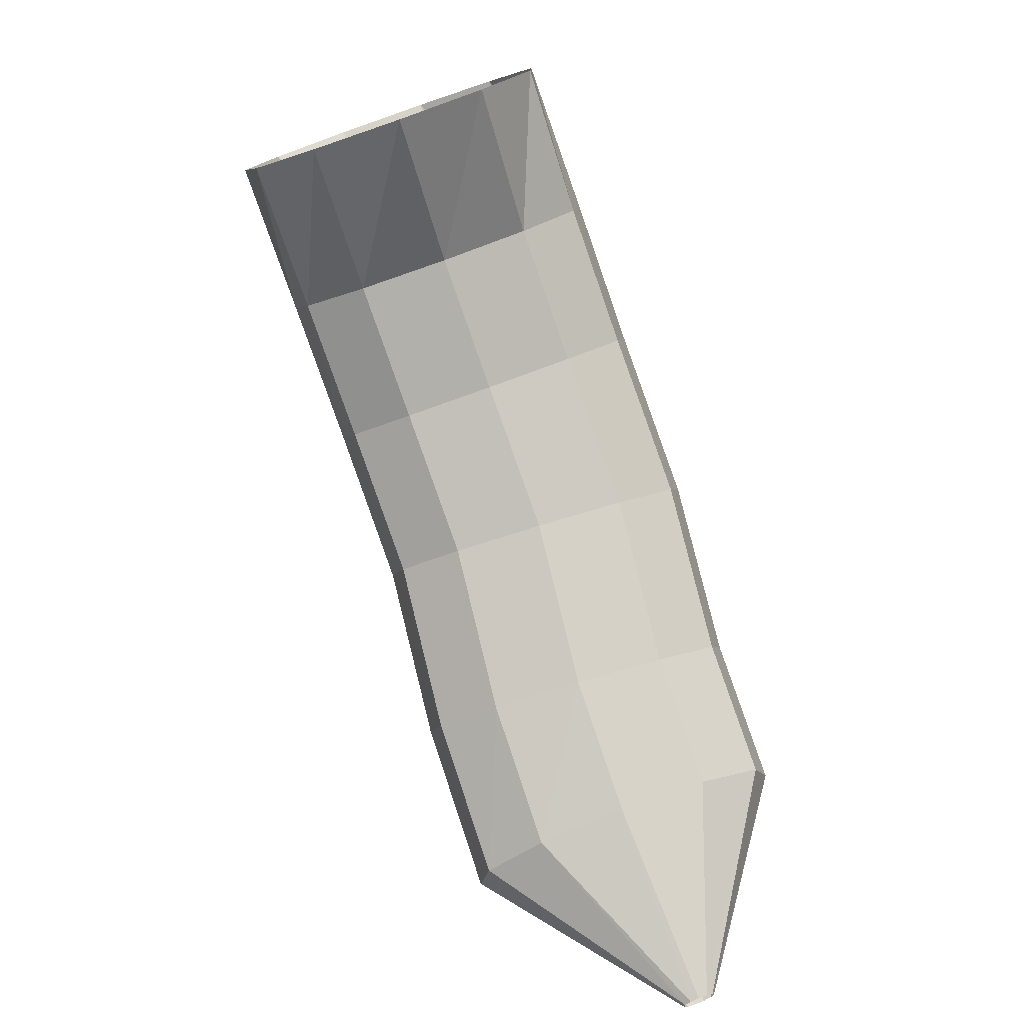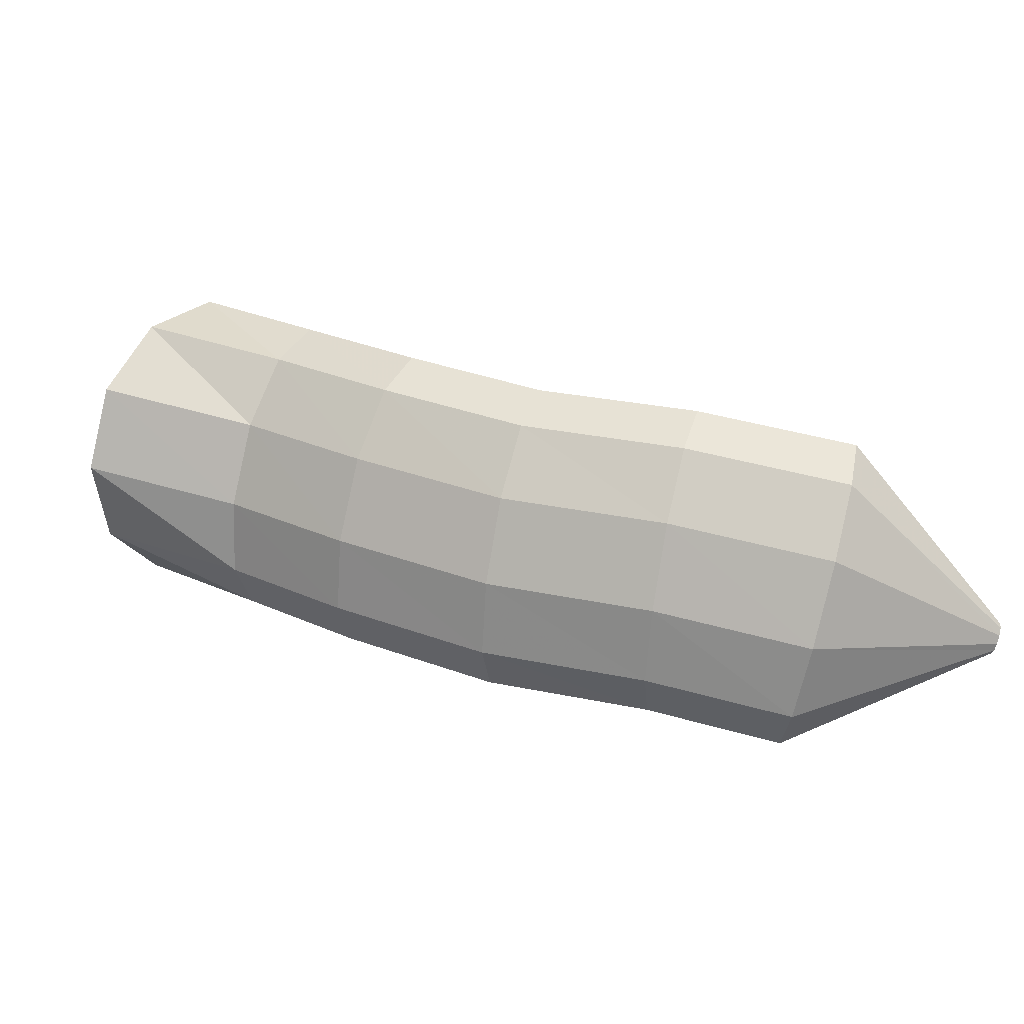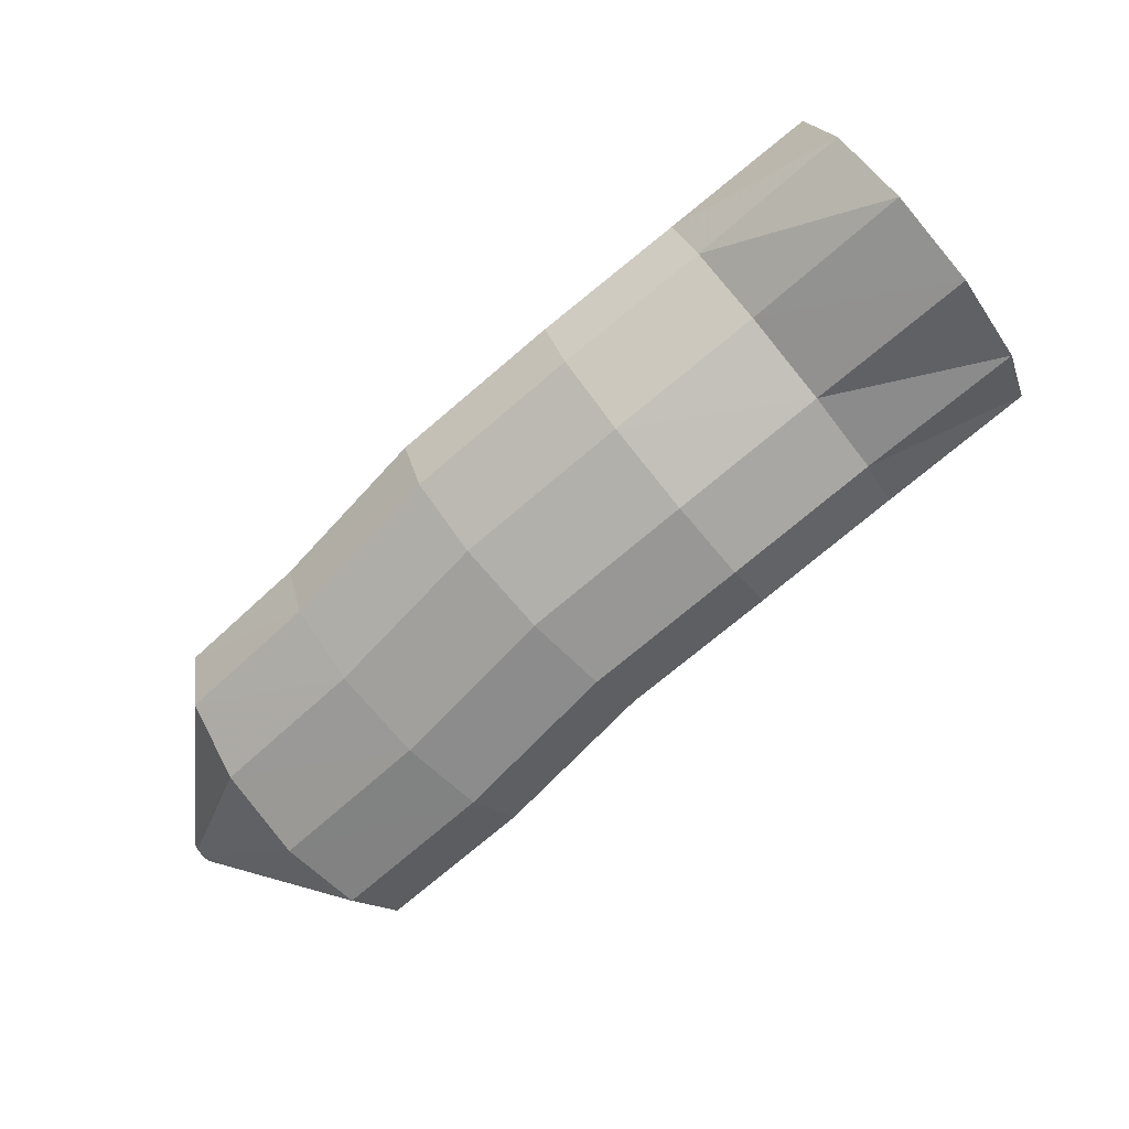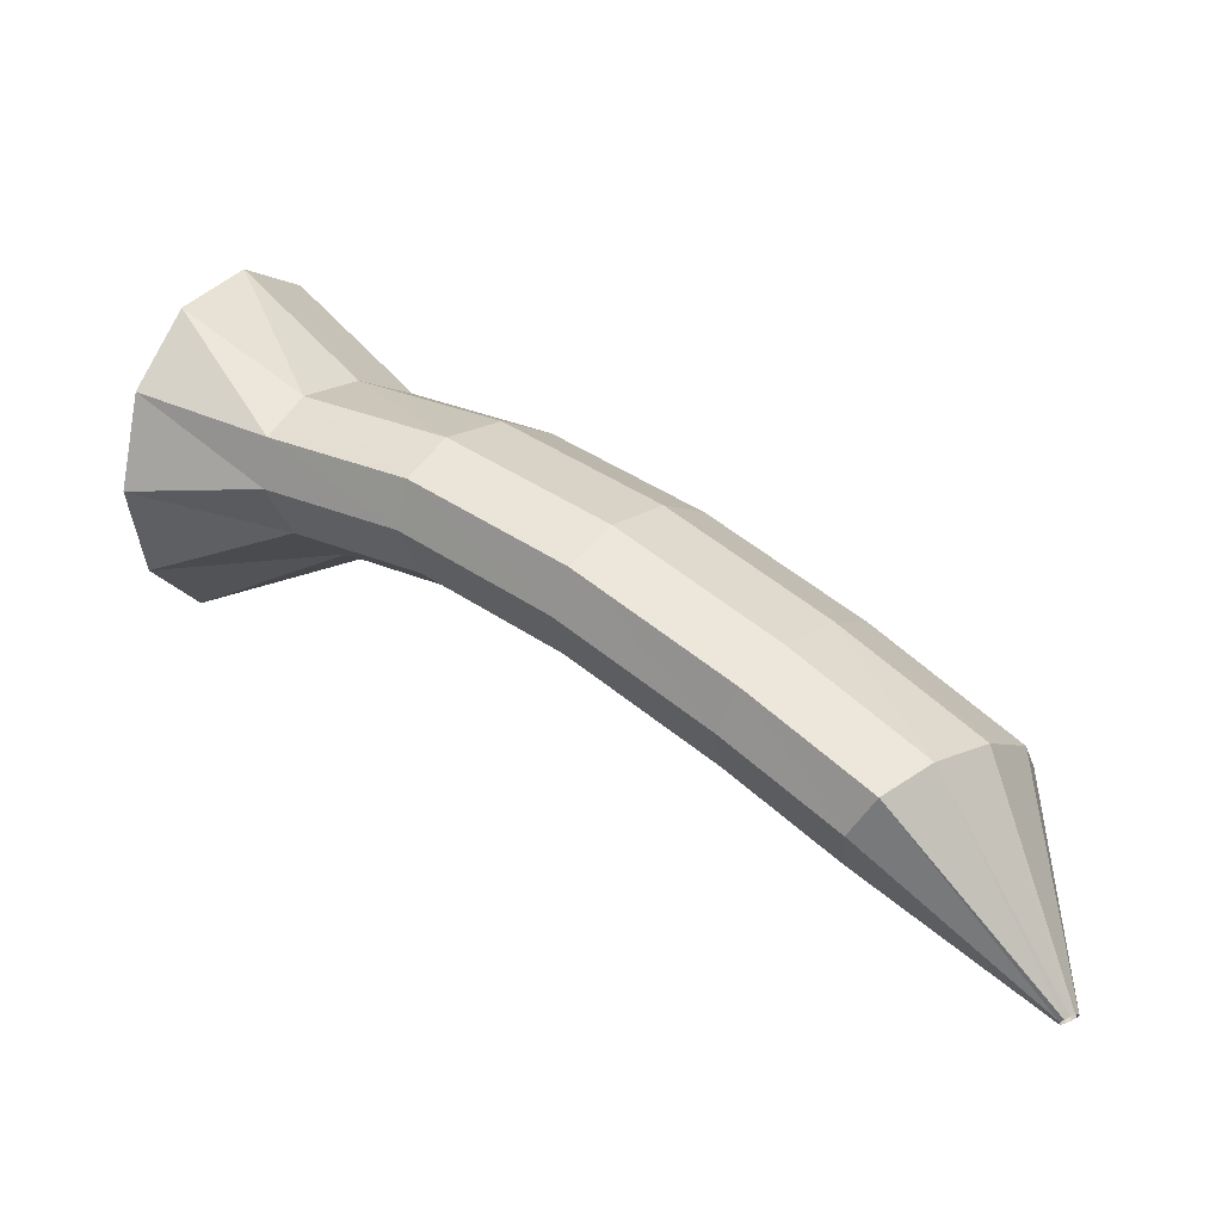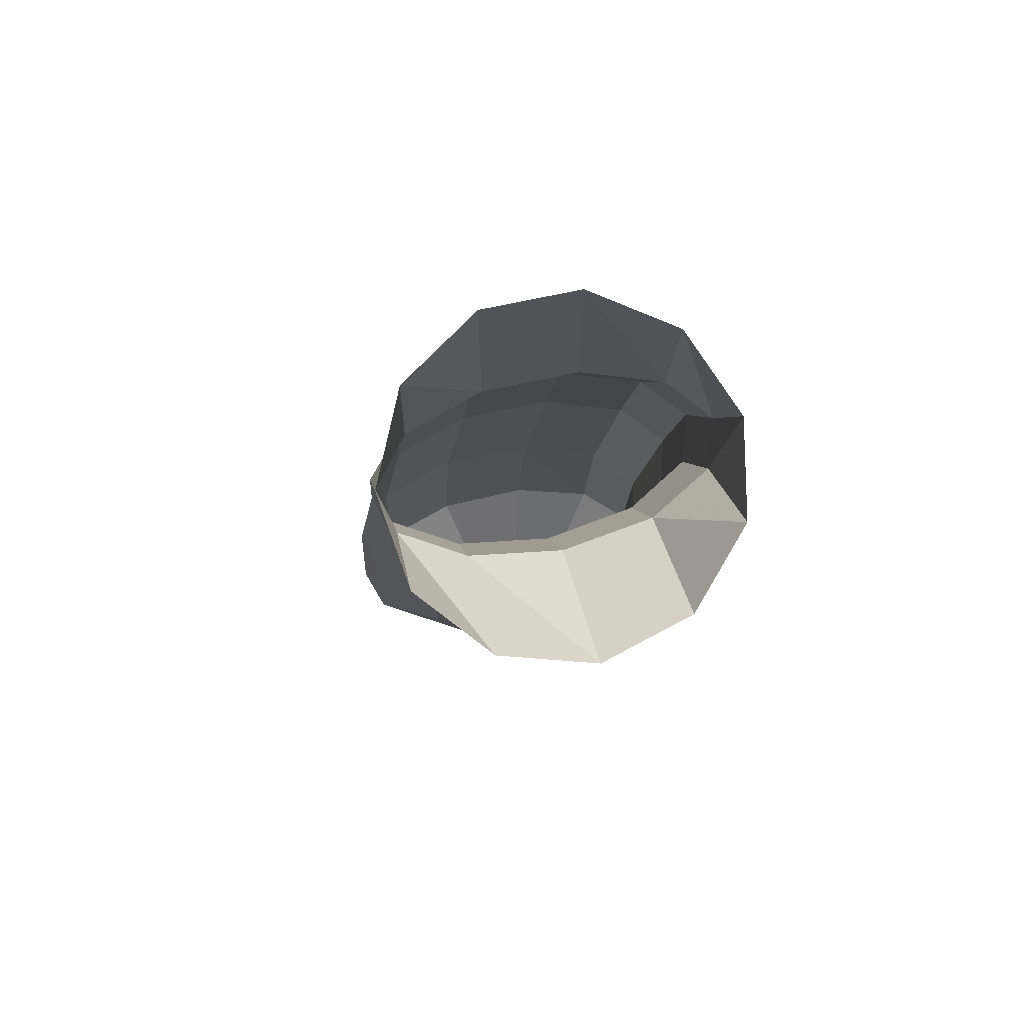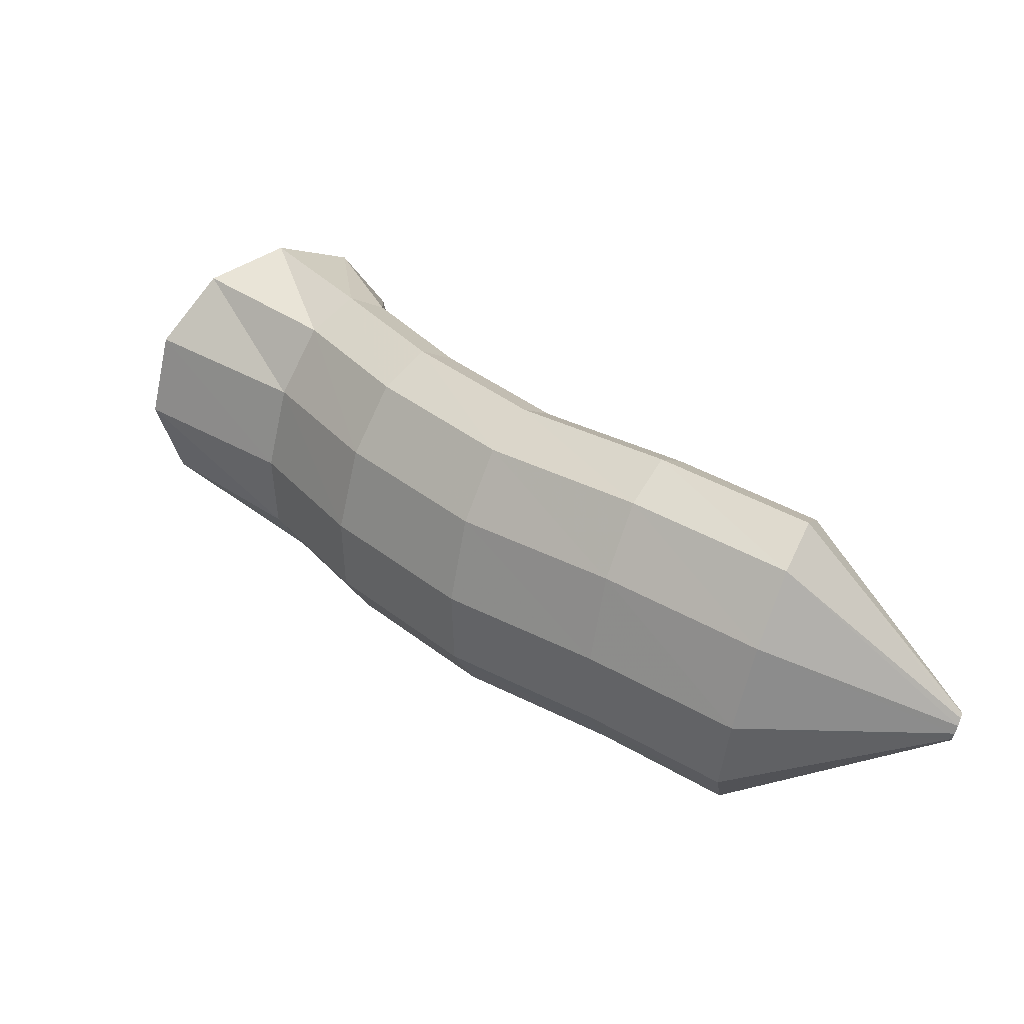
<metadata>
{"format":"obj","ext":"obj","renderer":"f3d","projection":"perspective","resolution":1024,"background":"white","views":[{"elev":-67.3,"azim":99.7,"up":"+Y"},{"elev":9.1,"azim":-133.0,"up":"+Z"},{"elev":76.6,"azim":-47.2,"up":"+Y"},{"elev":7.8,"azim":-159.6,"up":"+Y"},{"elev":15.4,"azim":75.0,"up":"+Y"},{"elev":22.6,"azim":-113.9,"up":"+Z"}]}
</metadata>
<code>
g tube1
v 119.1 156.7 138.6
v 119.1 156.8 138.4
v 119.1 156.9 138.2
v 119 157 138.2
v 118.9 157.1 138.3
v 118.8 157.1 138.5
v 118.7 157 138.8
v 118.7 156.9 139
v 118.8 156.8 139.1
v 118.9 156.7 139.1
v 119.1 156.7 138.9
v 119.1 156.7 138.6
v 124.3 159.8 140.1
v 124.4 160.6 137.5
v 123.9 161.7 135.7
v 123 162.8 135.4
v 121.9 163.5 136.6
v 121.1 163.6 139
v 120.7 163 141.7
v 120.9 162 144
v 121.7 160.9 145
v 122.7 160 144.6
v 123.7 159.6 142.7
v 124.3 159.8 140.1
v 127.8 161.9 140.9
v 127.8 162.7 138.2
v 127.4 163.8 136.5
v 126.7 165.1 136.2
v 125.9 166 137.5
v 125.4 166.3 139.9
v 125.2 165.9 142.7
v 125.4 164.9 144.9
v 126 163.6 146
v 126.7 162.5 145.5
v 127.4 161.9 143.6
v 127.8 161.9 140.9
v 132.3 164.5 141.3
v 132.3 165.2 138.7
v 132 166.5 137
v 131.4 167.8 136.8
v 130.7 168.7 138
v 130.2 169 140.5
v 129.9 168.6 143.2
v 130.1 167.6 145.5
v 130.6 166.2 146.5
v 131.2 165.1 146
v 131.9 164.4 144
v 132.3 164.5 141.3
v 136.5 166.2 142.2
v 136.7 167.1 139.6
v 136.7 168.4 138
v 136.3 169.8 137.7
v 135.7 170.8 139.1
v 135.2 171.1 141.5
v 134.8 170.6 144.2
v 134.7 169.4 146.4
v 135 168 147.4
v 135.5 166.8 146.8
v 136 166.1 144.9
v 136.5 166.2 142.2
v 140.6 167.1 142.9
v 140.9 167.9 140.4
v 141 169.3 138.7
v 140.7 170.7 138.5
v 140.3 171.7 139.9
v 139.8 172 142.3
v 139.4 171.6 145
v 139.3 170.4 147.2
v 139.4 169 148.2
v 139.7 167.7 147.6
v 140.2 167 145.6
v 140.6 167.1 142.9
v 145.6 165.4 143.3
v 145.8 166.6 140.8
v 145.7 169 139.3
v 145.2 171.8 139.4
v 144.6 174.1 140.9
v 144 175.1 143.4
v 143.6 174.6 146.2
v 143.6 172.7 148.2
v 143.9 170.1 149
v 144.4 167.4 148.2
v 145.1 165.7 146.1
v 145.6 165.4 143.3
f 1 2 14
f 14 13 1
f 2 3 15
f 15 14 2
f 3 4 16
f 16 15 3
f 4 5 17
f 17 16 4
f 5 6 18
f 18 17 5
f 6 7 19
f 19 18 6
f 7 8 20
f 20 19 7
f 8 9 21
f 21 20 8
f 9 10 22
f 22 21 9
f 10 11 23
f 23 22 10
f 11 12 24
f 24 23 11
f 13 14 26
f 26 25 13
f 14 15 27
f 27 26 14
f 15 16 28
f 28 27 15
f 16 17 29
f 29 28 16
f 17 18 30
f 30 29 17
f 18 19 31
f 31 30 18
f 19 20 32
f 32 31 19
f 20 21 33
f 33 32 20
f 21 22 34
f 34 33 21
f 22 23 35
f 35 34 22
f 23 24 36
f 36 35 23
f 25 26 38
f 38 37 25
f 26 27 39
f 39 38 26
f 27 28 40
f 40 39 27
f 28 29 41
f 41 40 28
f 29 30 42
f 42 41 29
f 30 31 43
f 43 42 30
f 31 32 44
f 44 43 31
f 32 33 45
f 45 44 32
f 33 34 46
f 46 45 33
f 34 35 47
f 47 46 34
f 35 36 48
f 48 47 35
f 37 38 50
f 50 49 37
f 38 39 51
f 51 50 38
f 39 40 52
f 52 51 39
f 40 41 53
f 53 52 40
f 41 42 54
f 54 53 41
f 42 43 55
f 55 54 42
f 43 44 56
f 56 55 43
f 44 45 57
f 57 56 44
f 45 46 58
f 58 57 45
f 46 47 59
f 59 58 46
f 47 48 60
f 60 59 47
f 49 50 62
f 62 61 49
f 50 51 63
f 63 62 50
f 51 52 64
f 64 63 51
f 52 53 65
f 65 64 52
f 53 54 66
f 66 65 53
f 54 55 67
f 67 66 54
f 55 56 68
f 68 67 55
f 56 57 69
f 69 68 56
f 57 58 70
f 70 69 57
f 58 59 71
f 71 70 58
f 59 60 72
f 72 71 59
f 61 62 74
f 74 73 61
f 62 63 75
f 75 74 62
f 63 64 76
f 76 75 63
f 64 65 77
f 77 76 64
f 65 66 78
f 78 77 65
f 66 67 79
f 79 78 66
f 67 68 80
f 80 79 67
f 68 69 81
f 81 80 68
f 69 70 82
f 82 81 69
f 70 71 83
f 83 82 70
f 71 72 84
f 84 83 71

</code>
